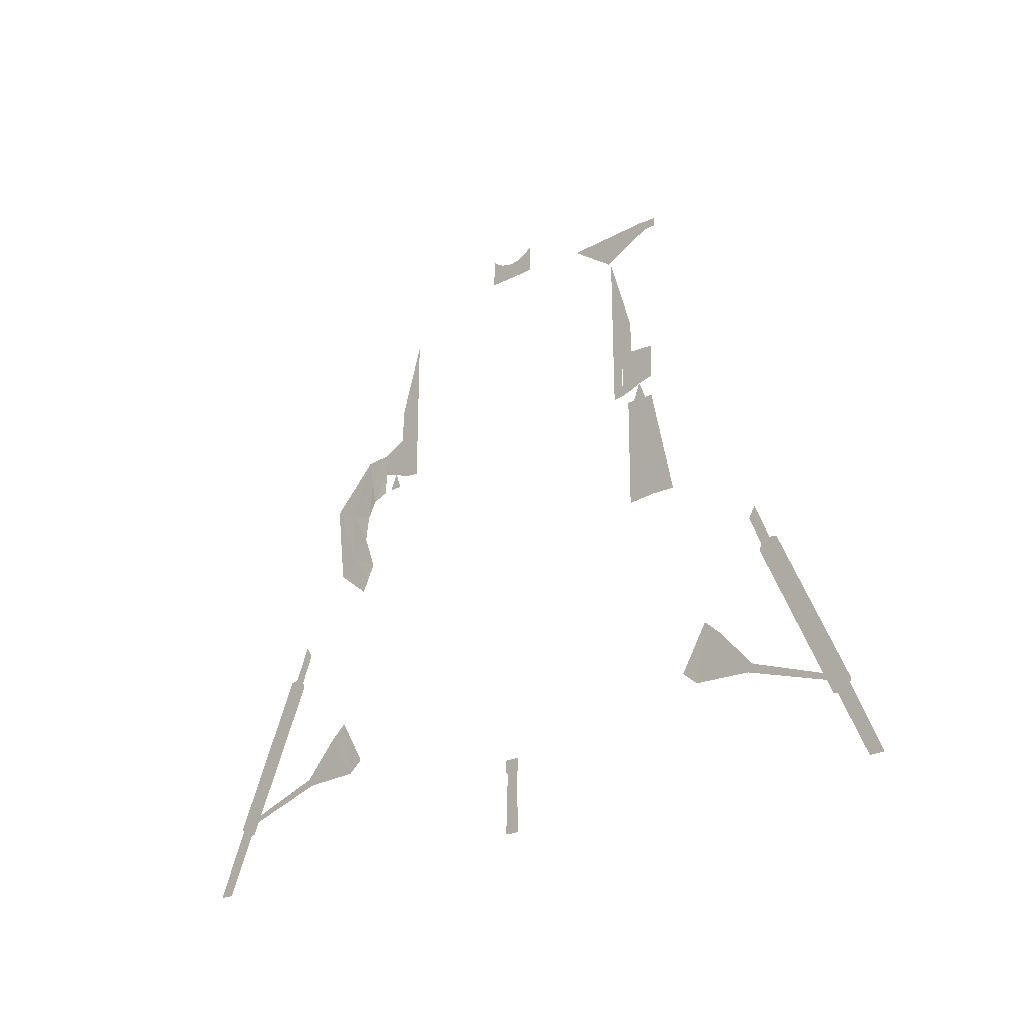
<metadata>
{"format":"obj","ext":"obj","renderer":"f3d","projection":"perspective","resolution":1024,"background":"white","views":[{"elev":-21.8,"azim":-137.1,"up":"+Y"}]}
</metadata>
<code>
o Circle_T_Plane.007
v 0 138.8 -0
v 12.55 144 0
v 0 174.3 1e-06
v 9.86 141.8 0
v 14.76 146.7 0
v 16.4 149.8 1e-06
v 17.41 153.1 1e-06
v 17.75 156.6 1e-06
v 17.41 160 1e-06
v 16.4 163.4 2e-06
v 14.76 166.4 1e-06
v 12.55 169.1 1e-06
v 9.86 171.3 1e-06
v 6.792 173 1e-06
v 3.462 174 1e-06
v 6.792 140.2 -0
v 3.462 139.2 -0
v 0 156.6 1e-06
v -12.55 144 0
v -9.86 141.8 0
v -14.76 146.7 0
v -16.4 149.8 1e-06
v -17.41 153.1 1e-06
v -17.75 156.6 1e-06
v -17.41 160 1e-06
v -16.4 163.4 2e-06
v -14.76 166.4 1e-06
v -12.55 169.1 1e-06
v -9.86 171.3 1e-06
v -6.792 173 1e-06
v -3.462 174 1e-06
v -6.792 140.2 -0
v -3.462 139.2 -0
l 6 5
l 7 6
l 8 7
l 9 8
l 10 9
l 11 10
l 12 11
l 13 12
l 14 13
l 15 14
l 3 15
l 1 17
l 17 16
l 4 16
l 2 4
l 5 2
l 22 21
l 23 22
l 24 23
l 25 24
l 26 25
l 27 26
l 28 27
l 29 28
l 30 29
l 31 30
l 3 31
l 1 33
l 33 32
l 20 32
l 19 20
l 21 19
o Circle_L.001_Plane.006
v -95.23 125.6 3e-06
v -95 129.4 3e-06
v -112.3 145.6 1.9e-05
v -115.6 145.3 1.9e-05
v -118.9 144.3 1.9e-05
v -121.8 142.7 1.9e-05
v -124.4 140.6 1.8e-05
v -126.6 138 1.8e-05
v -128.2 135 1.9e-05
v -129.2 131.8 1.9e-05
v -129.5 128.4 1.8e-05
v -129.2 125 1.8e-05
v -128.2 121.8 1.8e-05
v -126.6 118.8 1.8e-05
v -124.4 116.2 1.7e-05
v -121.8 114.1 1.7e-05
v -118.9 112.5 1.7e-05
v -115.6 111.5 1.7e-05
v -112.3 111.2 1.7e-05
v -108.9 111.5 1.7e-05
v -105.7 112.5 1.7e-05
v -102.7 114.1 1.7e-05
v -100.1 116.2 1.7e-05
v -97.98 118.8 1.8e-05
v -96.39 121.8 1.8e-05
v -95.41 131.8 1.9e-05
v -96.39 135 1.9e-05
v -97.98 138 1.8e-05
v -100.1 140.6 1.8e-05
v -102.7 142.7 1.9e-05
v -105.7 144.3 1.9e-05
v -108.9 145.3 1.9e-05
l 34 35
l 37 36
l 38 37
l 39 38
l 40 39
l 41 40
l 42 41
l 43 42
l 44 43
l 45 44
l 46 45
l 47 46
l 48 47
l 49 48
l 50 49
l 51 50
l 52 51
l 53 52
l 54 53
l 55 54
l 56 55
l 57 56
l 58 57
l 34 58
l 60 59
l 61 60
l 62 61
l 63 62
l 64 63
l 65 64
l 36 65
l 59 35
o Circle_Handle_T.001_Plane.018
v 0 130.6 3e-06
v 0 138.8 -0
v 12.55 144 0
v 9.86 141.8 0
v 6.792 140.2 -0
v 3.462 139.2 -0
v 12.58 130.7 3e-06
v 7.499 130.7 3e-06
v 6.469 130.7 3e-06
v 5.121 130.7 3e-06
v -12.55 144 0
v -9.86 141.8 0
v -6.792 140.2 -0
v -3.462 139.2 -0
v -12.58 130.7 3e-06
v -7.499 130.7 3e-06
v -6.469 130.7 3e-06
v -5.121 130.7 3e-06
f 69 73 72 68
f 70 74 73 69
f 71 75 74 70
f 67 66 75 71
f 77 76 80 81
f 78 77 81 82
f 79 78 82 83
f 67 79 83 66
o Circle_Handle_L.001_Plane.025
v -64.93 114.5 1e-06
v -43.89 128.7 3e-06
v -88.38 125.3 3e-06
v -85.4 130 3e-06
v -95.23 125.6 3e-06
v -95 129.4 3e-06
f 84 85 87 86
f 86 87 89 88
o Pipe_R_Plane.004
v 90.32 35.81 2e-06
v 98.68 -3.005 1e-06
v 105.3 -16.01 -5e-06
v 104.5 12.93 -0.4042
v 121.5 -3.613 -0.3111
v 103 24.77 -0.077
v 126 33.65 2e-06
v 98.28 32.62 -0.3708
v 103 55.91 5e-06
v 90.65 56.71 5e-06
v 102 -9.508 -2e-06
v 113 4.661 -0.3576
v 114.5 29.21 -0.0385
v 100.6 44.26 -0.1854
v 90.48 46.26 3e-06
f 100 92 94 101
f 101 94 96 102
f 102 96 98 103
f 103 98 99 104
f 97 103 104 90
f 95 102 103 97
f 93 101 102 95
f 91 100 101 93
o Body_T_Plane.009
v 0 -16.01 3e-06
v 67.19 -16.01 0
v 40.83 130.8 3e-06
v 30.48 -16.04 -4e-06
v 66.77 113.3 1e-06
v 0 130.6 3e-06
v 12.58 130.7 3e-06
v -67.19 -16.01 0
v -40.83 130.8 3e-06
v -30.48 -16.04 -4e-06
v -66.77 113.3 1e-06
v -12.58 130.7 3e-06
v -64.93 114.5 1e-06
v -43.89 128.7 3e-06
v 67.47 40.12 4e-06
v -67.47 40.12 4e-06
v 0 40.12 4e-06
f 116 111 110
l 119 109
l 109 107
l 108 105
l 120 115
l 108 106
l 107 111
l 118 113
l 114 105
l 114 112
l 113 116
l 115 117
l 117 118
l 106 119
l 112 120
l 121 120
l 119 121
l 109 115
o Feet_L.001_Plane.010
v -201 -162.3 -1.9e-05
v -208.3 -162.1 -1.9e-05
v -181.8 -162.3 -1.9e-05
v -229.5 -162.5 -1.9e-05
v -206.6 -173.6 -2e-05
v -220.6 -170.9 -2e-05
v -193.7 -171.7 -2e-05
v -225.7 -168.2 -1.9e-05
v -185.8 -168.1 -1.9e-05
v -214.1 -172.6 -2e-05
v -200.2 -173.2 -2e-05
v -182.9 -165.9 -1.9e-05
v -228.5 -165.6 -1.9e-05
v -210.5 -173.3 -2e-05
v -203.4 -173.7 -2e-05
v -204.7 -162.2 -1.9e-05
l 137 123
l 122 124
l 125 123
l 136 126
l 134 125
l 131 127
l 130 128
l 127 129
l 133 130
l 135 131
l 128 132
l 124 133
l 129 134
l 126 135
l 132 136
l 122 137
o Feet_L_Plane.011
v 201 -162.3 -1.9e-05
v 208.3 -162.1 -1.9e-05
v 181.8 -162.3 -1.9e-05
v 229.5 -162.5 -1.9e-05
v 206.6 -173.6 -2e-05
v 220.6 -170.9 -2e-05
v 193.7 -171.7 -2e-05
v 225.7 -168.2 -1.9e-05
v 185.8 -168.1 -1.9e-05
v 214.1 -172.6 -2e-05
v 200.2 -173.2 -2e-05
v 182.9 -165.9 -1.9e-05
v 228.5 -165.6 -1.9e-05
v 210.5 -173.3 -2e-05
v 203.4 -173.7 -2e-05
v 204.7 -162.2 -1.9e-05
l 153 139
l 138 140
l 141 139
l 152 142
l 150 141
l 147 143
l 146 144
l 143 145
l 149 146
l 151 147
l 144 148
l 140 149
l 145 150
l 142 151
l 148 152
l 138 153
o Feet_C_Plane.012
v 3.793 -161.8 -1.9e-05
v 22.98 -162.2 -1.9e-05
v 0 -173.5 -2e-05
v 14.1 -170.5 -2e-05
v 19.25 -167.9 -1.9e-05
v 7.626 -172.3 -2e-05
v 22.02 -165.2 -1.9e-05
v 4.026 -172.9 -2e-05
v 0 -161.9 -1.9e-05
v -3.793 -161.8 -1.9e-05
v -22.98 -162.2 -1.9e-05
v -14.1 -170.5 -2e-05
v -19.25 -167.9 -1.9e-05
v -7.626 -172.3 -2e-05
v -22.02 -165.2 -1.9e-05
v -4.026 -172.9 -2e-05
l 162 154
l 154 155
l 155 160
l 157 159
l 158 157
l 159 161
l 160 158
l 161 156
l 162 163
l 163 164
l 164 168
l 165 167
l 166 165
l 167 169
l 168 166
l 169 156
o EarP_L_Plane.013
v -72.7 63.12 6e-06
v -66.77 113.3 1e-06
v -78.12 77.88 -1e-06
v -78.65 62.42 8e-06
v -72.44 80.38 -1e-06
v -67.47 40.12 4e-06
v -72.94 40.72 7e-06
v -78.65 42.35 7e-06
f 174 172 173 170
f 173 177 176 175 171 172 174 170
l 170 176
o EarP2_L_Plane.014
v -78.65 62.42 8e-06
v -82.89 44.06 7e-06
v -90.62 61.63 8e-06
v -90.62 45.76 7e-06
v -90.62 53.7 7e-06
v -78.65 42.35 7e-06
v -78.65 52.39 7e-06
v -84.64 53.04 7e-06
v -84.64 62.03 8e-06
f 185 186 180 182
f 179 185 182 181
f 183 184 185 179
f 184 178 186 185
o EarP_R_Plane.015
v 72.7 63.12 6e-06
v 66.77 113.3 1e-06
v 78.12 77.88 -1e-06
v 78.65 62.42 8e-06
v 72.44 80.38 -1e-06
v 67.47 40.12 4e-06
v 72.94 40.72 7e-06
v 78.65 42.35 7e-06
f 191 187 190 189
f 188 192 193 187 191 189
f 194 190 187 193
o EarP2_R_Plane.016
v 78.65 62.42 8e-06
v 90.65 56.71 5e-06
v 90.48 46.26 3e-06
v 78.65 42.35 7e-06
f 197 196 195 198
o Feet_Handle_C_Plane.017
v 4.021 -131.6 -1.5e-05
v 2.845 -132.5 -1.5e-05
v 3.793 -161.8 -1.9e-05
v 0 -125.8 -8e-06
v 0 -131.4 -1.5e-05
v 0 -132.7 -1.5e-05
v 0 -161.9 -1.9e-05
v 4.014 -125.8 -8e-06
v -4.021 -131.6 -1.5e-05
v -2.845 -132.5 -1.5e-05
v -3.793 -161.8 -1.9e-05
v -4.014 -125.8 -8e-06
f 206 202 203 199
f 199 203 204 200
f 200 204 205 201
f 210 207 203 202
f 207 208 204 203
f 208 209 205 204
o Pipe_L_Tri_Plane.019
v -83.17 35.91 2e-06
v -79.59 35.96 2e-06
v -86.74 35.86 2e-06
v -82.89 44.06 7e-06
f 211 212 214
f 214 213 211
o Pipe_R_Tri_Plane.020
v 83.17 35.91 2e-06
v 79.59 35.96 2e-06
v 86.74 35.86 2e-06
v 82.89 44.06 7e-06
f 215 218 216
f 218 215 217
o Pipe_L_Body_Plane.021
v -76.01 36.01 2e-06
v -90.32 35.81 2e-06
v -83.17 35.91 2e-06
v -79.59 35.96 2e-06
v -86.74 35.86 2e-06
v -90.04 -15.06 -0
v -76.11 -16.01 -0
v -101.9 -15.42 -3e-06
f 224 221 223 220 226
f 225 219 222 221 224
o Pipe_R_Body_Plane.022
v 105.3 -16.01 -5e-06
v 76.01 36.01 2e-06
v 90.32 35.81 2e-06
v 83.17 35.91 2e-06
v 79.59 35.96 2e-06
v 86.74 35.86 2e-06
v 98.68 -3.005 1e-06
v 88.54 -5.328 0
v 76.08 -3.506 1e-06
v 76.11 -16.01 -0
v 76.1 -10.45 0
v 102 -9.508 -2e-06
v 89.04 -9.979 -1e-06
l 231 228
l 232 230
l 230 231
l 229 232
l 228 235
l 233 229
l 227 236
l 237 236
l 235 237
l 238 233
l 227 238
l 239 238
l 237 239
o Landing_Support_Plane.023
v 0 -105.6 -3e-06
v 0 -125.8 -8e-06
v 90.94 -106.3 -3e-06
v 72.63 -125.8 -4e-06
v 33.07 -105.9 1e-06
v 33.19 -125.8 -4e-06
v 3.98 -105.7 -4e-06
v 4.014 -125.8 -8e-06
v -90.94 -106.3 -3e-06
v -72.63 -125.8 -4e-06
v -33.07 -105.9 1e-06
v -33.19 -125.8 -4e-06
v -3.98 -105.7 -4e-06
v -4.014 -125.8 -8e-06
v 33.13 -115.9 -1e-06
v -33.13 -115.9 -1e-06
v 3.997 -115.7 -6e-06
v -3.997 -115.7 -6e-06
l 241 240
l 243 242
l 245 243
l 254 245
l 256 246
l 247 245
l 249 248
l 251 249
l 255 251
l 257 252
l 253 251
l 241 253
l 241 247
l 240 246
l 240 252
l 250 252
l 244 246
l 242 244
l 248 250
l 244 254
l 250 255
l 247 256
l 253 257
o Main_Body_Plane.024
v -104.5 -106.3 -3e-06
v -105.3 -16.01 -5e-06
v -101.9 -15.42 -3e-06
v -104.9 -59.39 -4e-06
v -105 -44.92 -4e-06
v 104.5 -106.3 -3e-06
v 0 -105.7 -4e-06
v 0 -16.01 3e-06
v 105.3 -16.01 -5e-06
v 90.94 -106.3 -3e-06
v 67.19 -16.01 0
v 30.48 -16.04 -4e-06
v 104.9 -59.39 -4e-06
v 33.07 -105.9 1e-06
v 0 -59.08 -5e-06
v 33.14 -59.17 2e-06
v 105 -44.92 -4e-06
v 75.79 -106.2 -2e-06
v 76.11 -16.01 -0
v 75.96 -59.3 -1e-06
v -90.94 -106.3 -3e-06
v -67.19 -16.01 0
v -30.48 -16.04 -4e-06
v -90.04 -15.06 -0
v -76.11 -16.01 -0
v -33.07 -105.9 1e-06
v -33.14 -59.17 2e-06
v -75.79 -106.2 -2e-06
v -75.96 -59.3 -1e-06
l 260 259
l 264 265
l 275 271
l 276 268
l 271 273
l 277 273
l 267 275
l 270 277
l 275 277
l 267 263
l 274 266
l 272 273
l 281 282
l 285 283
l 283 284
l 286 284
l 278 285
l 261 286
l 285 286
l 278 258
l 260 281
l 278 281
l 270 274
l 263 270
l 259 262
l 261 262
l 258 261
l 279 280
l 265 280
l 265 269
l 269 276
l 282 279
l 272 264
l 272 284
l 271 264
l 283 264
o Leg_L_Sup_Plane.026
v -150.7 -55.81 -4e-06
v -155.3 -53.66 -4e-06
v -144.7 -41.94 0.0238
v -147.9 -36.85 0.01174
v -149.6 -58.54 -5e-06
v -159.1 -54.14 -4e-06
v -184.6 -131.9 -1.5e-05
v -194.1 -127.5 -1.4e-05
v -186.8 -132.3 -1.5e-05
v -193.3 -129.2 -1.4e-05
v -201 -162.3 -1.9e-05
v -208.3 -162.1 -1.9e-05
v -181.6 -125.5 -1.4e-05
v -180 -122.2 -1.3e-05
v -189.5 -117.8 -1.3e-05
v -191.1 -121.1 -1.3e-05
f 287 289 290 288
f 288 292 291 287
f 302 294 293 299
f 294 296 295 293
f 296 298 297 295
f 292 301 300 291
f 301 302 299 300
o Leg_L_Handle_Plane.027
v -104.5 -106.3 -3e-06
v -117.7 -84.74 0.1251
v -112.2 -112.2 -1.4e-05
v -125.7 -91.48 -1.1e-05
v -140.6 -113.3 -1.4e-05
v -143.2 -109.9 -1.4e-05
v -181.6 -125.5 -1.4e-05
v -180 -122.2 -1.3e-05
f 305 303 304 306
f 306 308 307 305
f 308 310 309 307
o Leg_R_Sup_Plane.028
v 150.7 -55.81 -4e-06
v 155.3 -53.66 -4e-06
v 144.7 -41.94 0.0238
v 147.9 -36.85 0.01174
v 149.6 -58.54 -5e-06
v 159.1 -54.14 -4e-06
v 184.6 -131.9 -1.5e-05
v 194.1 -127.5 -1.4e-05
v 186.8 -132.3 -1.5e-05
v 193.3 -129.2 -1.4e-05
v 201 -162.3 -1.9e-05
v 208.3 -162.1 -1.9e-05
v 181.6 -125.5 -1.4e-05
v 180 -122.2 -1.3e-05
v 189.5 -117.8 -1.3e-05
v 191.1 -121.1 -1.3e-05
f 311 312 314 313
f 312 311 315 316
f 326 323 317 318
f 318 317 319 320
f 320 319 321 322
f 316 315 324 325
f 325 324 323 326
o Leg_R_Handle_Plane.029
v 104.5 -106.3 -3e-06
v 117.7 -84.74 0.1251
v 112.2 -112.2 -1.4e-05
v 125.7 -91.48 -1.1e-05
v 140.6 -113.3 -1.4e-05
v 143.2 -109.9 -1.4e-05
v 181.6 -125.5 -1.4e-05
v 180 -122.2 -1.3e-05
f 329 330 328 327
f 330 329 331 332
f 332 331 333 334
o Wing_L_Plane.001
v -104.5 -106.3 -3e-06
v -105.3 -16.01 -5e-06
v -117.7 -84.74 0.1251
v -151 -31.89 -7e-06
v -144.7 -41.94 0.0238
v -147.9 -36.85 0.01174
v -104.9 -59.39 -4e-06
v -105 -44.92 -4e-06
v -130.8 -63.87 0.07572
l 335 337
l 338 336
l 340 339
l 340 338
l 337 343
l 343 339
l 341 343
l 339 342
l 335 341
l 341 342
l 336 342
o Wing_R_Plane.005
v 104.5 -106.3 -3e-06
v 104.9 -59.39 -4e-06
v 105 -44.92 -4e-06
v 105.3 -16.01 -5e-06
v 117.7 -84.74 0.1251
v 151 -31.89 -7e-06
v 144.7 -41.94 0.0238
v 147.9 -36.85 0.01174
v 130.8 -63.87 0.07572
l 344 345
l 345 346
l 349 347
l 351 350
l 351 349
l 348 352
l 352 350
l 346 347
l 345 352
l 350 346
l 344 348

</code>
